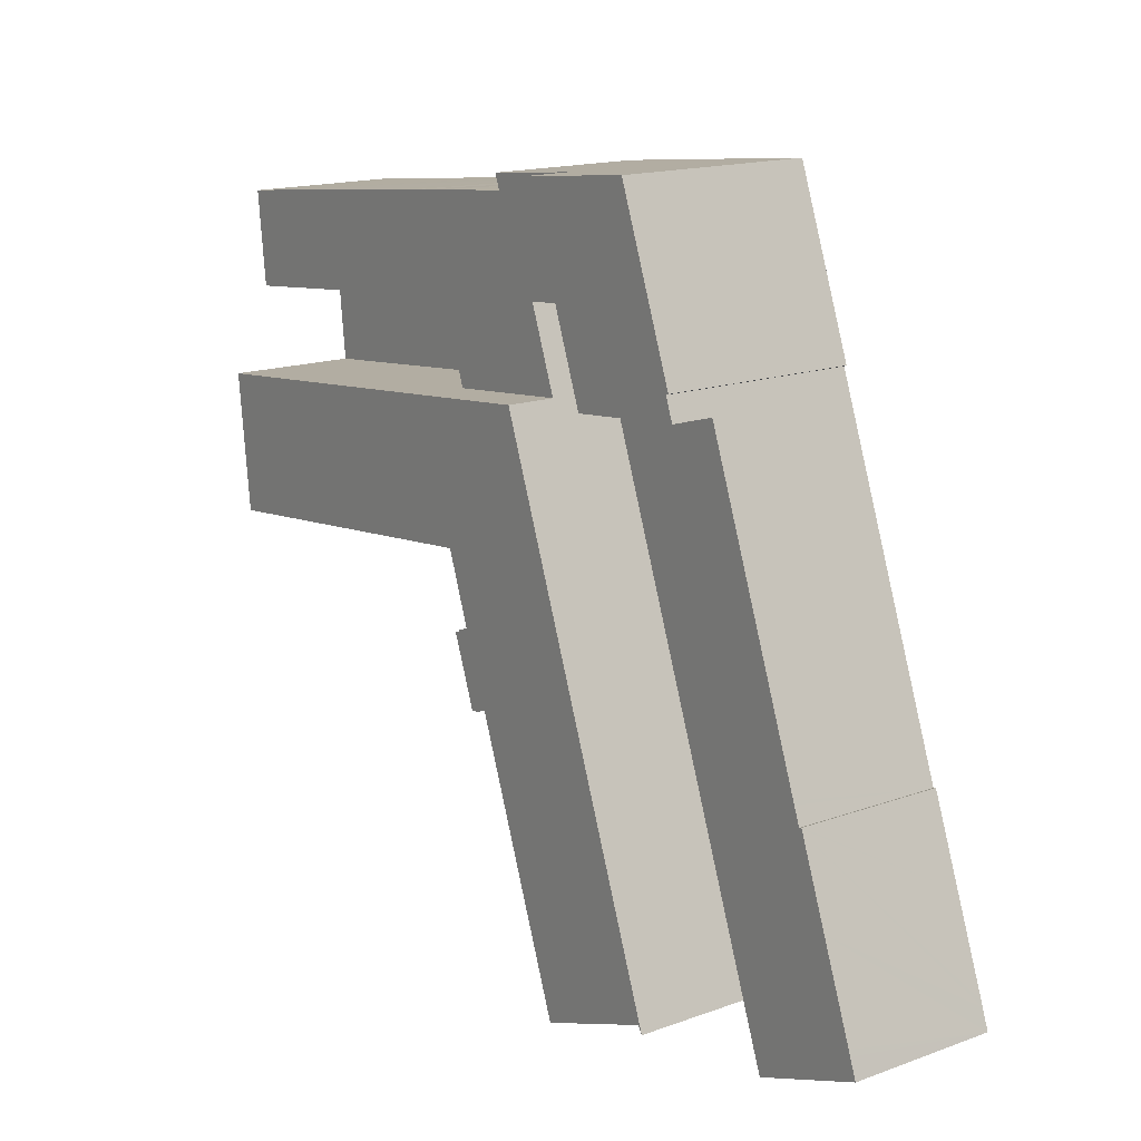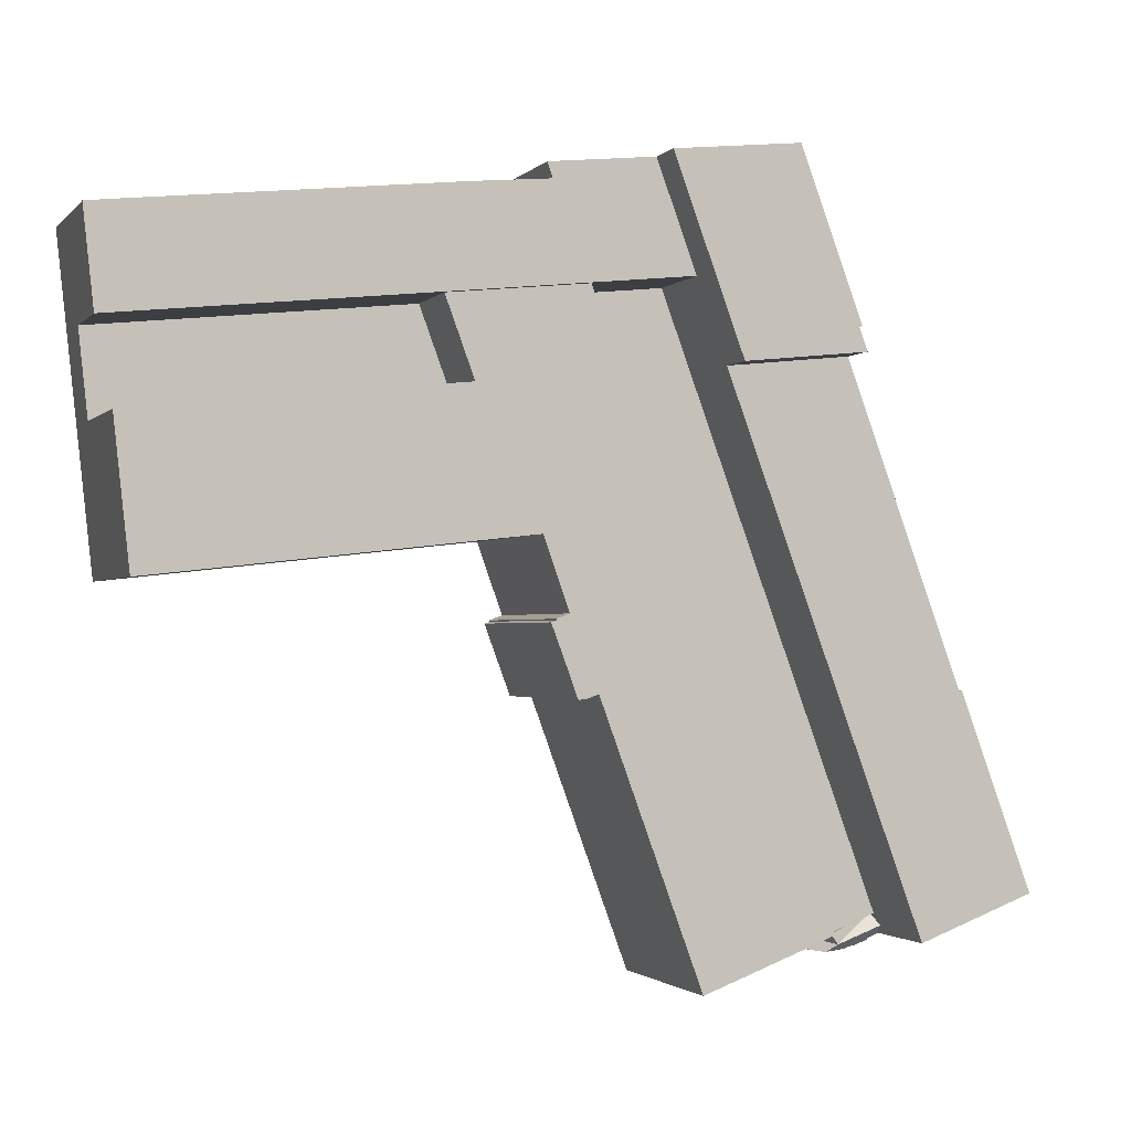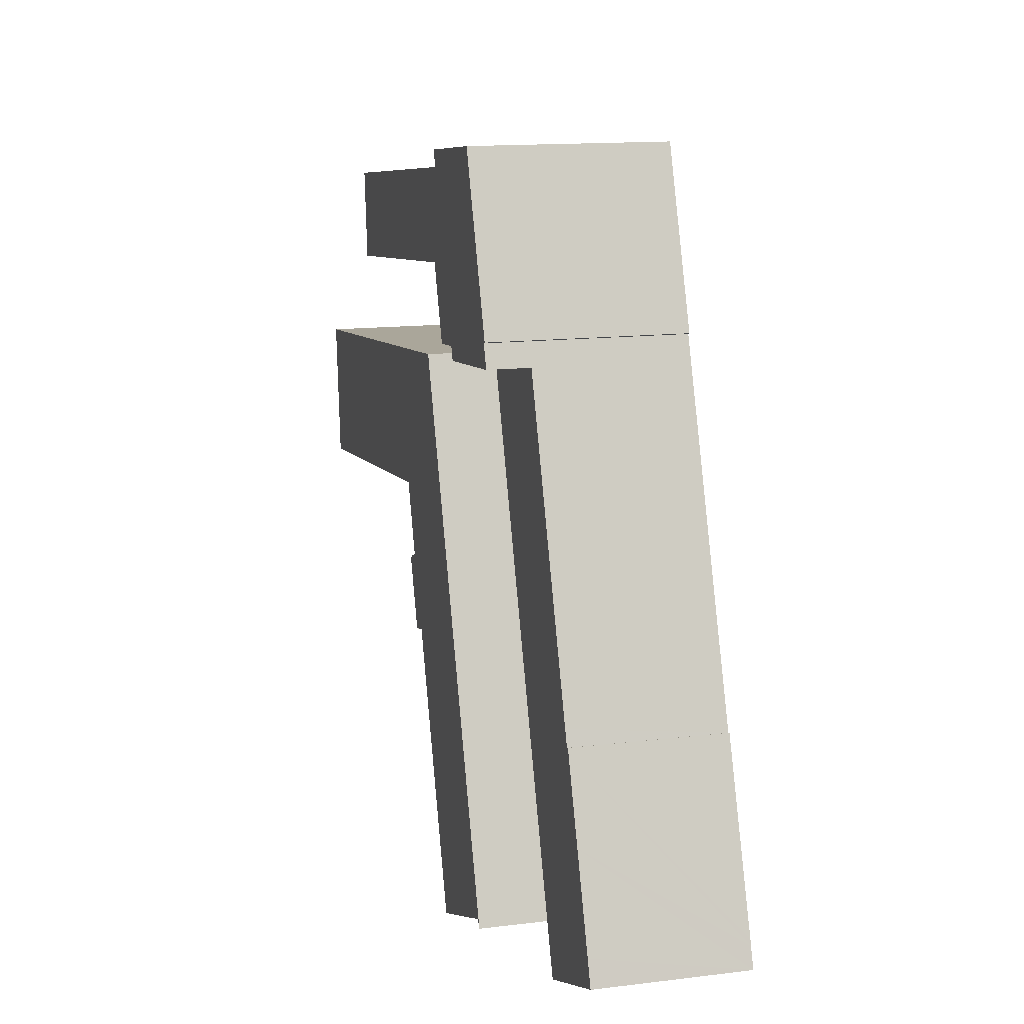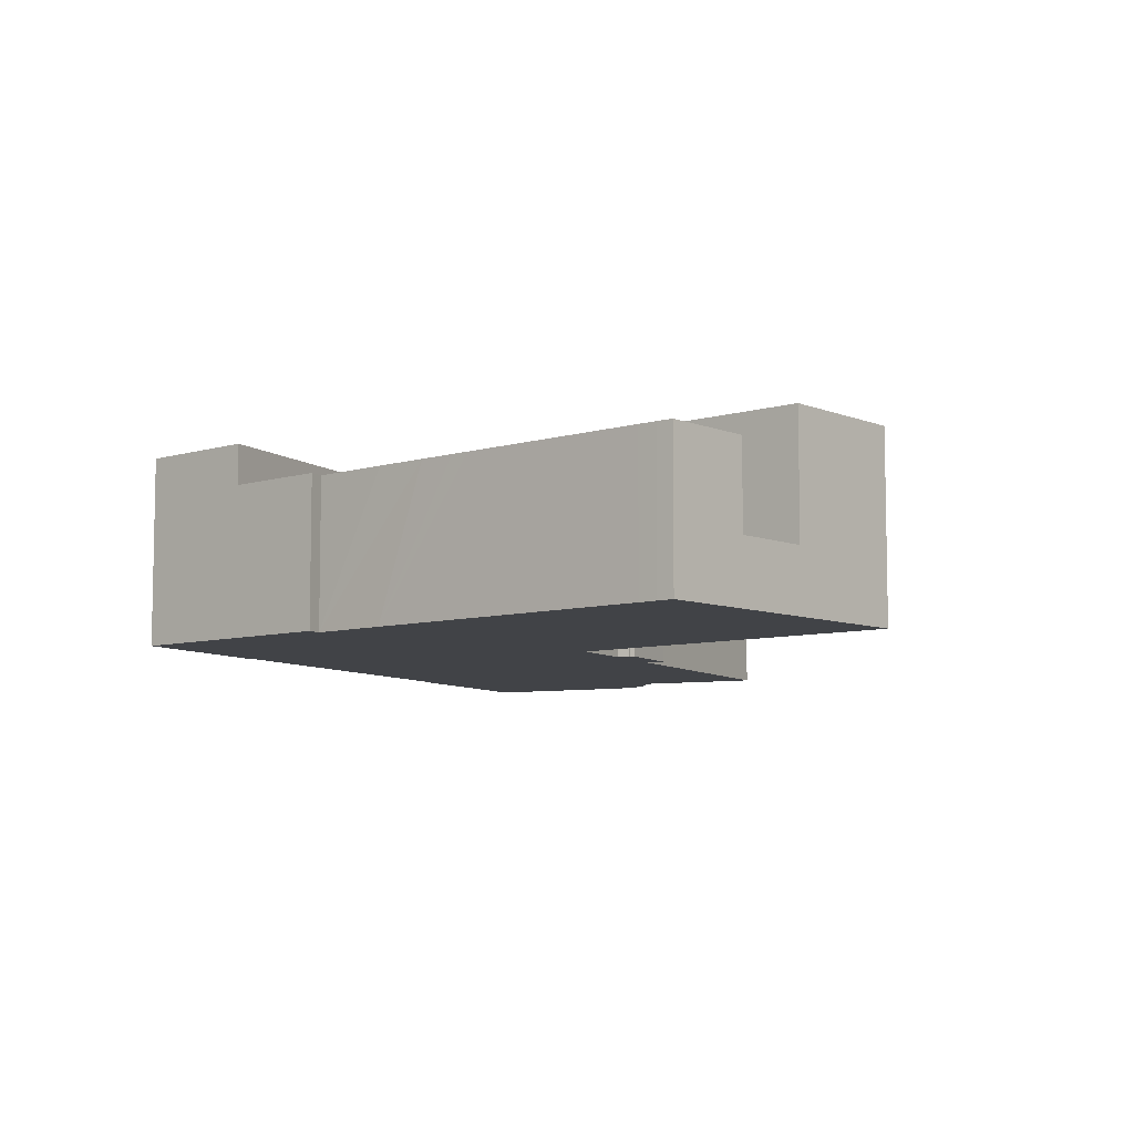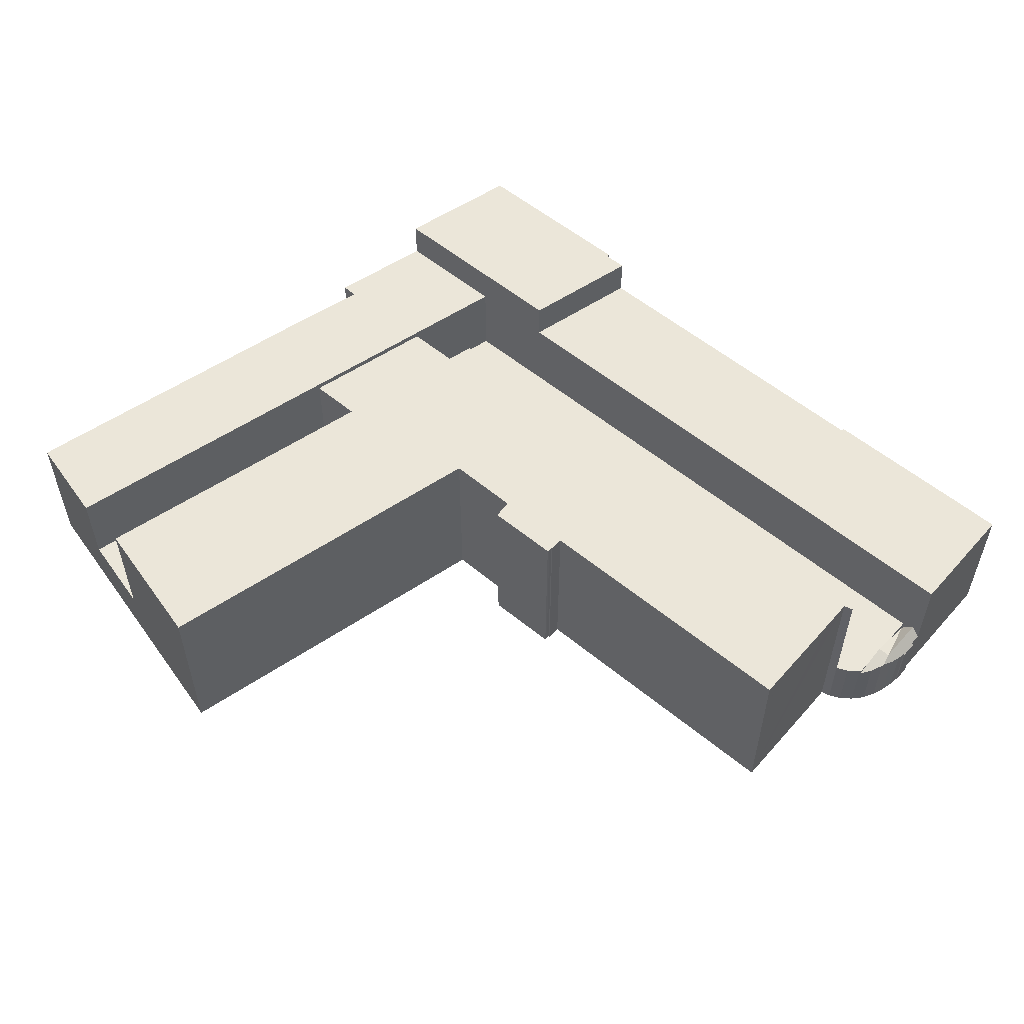
<metadata>
{"format":"obj","ext":"obj","renderer":"f3d","projection":"perspective","resolution":1024,"background":"white","views":[{"elev":16.1,"azim":-126.7,"up":"+Z"},{"elev":-1.7,"azim":160.2,"up":"+Z"},{"elev":13.9,"azim":-105.3,"up":"+Z"},{"elev":-7.3,"azim":47.1,"up":"+Y"},{"elev":55.6,"azim":151.2,"up":"+Y"}]}
</metadata>
<code>
v  31.08 4.74 36.31
v  25.79 4.74 43.23
v  33.34 4.74 42.43
v  27.36 4.74 26.23
v  16.7 4.74 -2.634
v  16.04 4.74 -3.289
v  16.03 4.74 -3.3
v  15.19 4.74 -3.837
v  15.06 4.74 -3.885
v  13.98 4.74 -3.486
v  12.65 4.74 -2.997
v  11.32 4.74 -2.507
v  9.197 4.74 -1.727
v  23.54 4.74 37.12
v  19.81 4.74 27.03
v  9.197 1.057e-16 -1.727
v  25.79 -2.647e-15 43.23
v  19.81 -1.655e-15 27.03
v  23.54 -2.273e-15 37.12
v  33.34 -2.598e-15 42.43
v  31.08 -2.223e-15 36.31
v  27.36 -1.606e-15 26.23
v  16.7 1.613e-16 -2.634
v  16.04 2.014e-16 -3.289
v  16.03 2.021e-16 -3.3
v  15.19 2.349e-16 -3.837
v  15.06 2.379e-16 -3.885
v  13.98 2.135e-16 -3.486
v  11.32 1.535e-16 -2.507
v  12.65 1.835e-16 -2.997
v  12.33 5.154 -3.86
v  9.197 4.08 -1.727
v  12.65 5.154 -2.997
v  8.878 5.154 -2.591
v  13.04 4.908 -4.349
v  15.06 4.403 -3.885
v  13.27 4.847 -4.351
v  14.21 4.602 -4.215
v  9.453 4.197 -3.677
v  10.68 4.309 -4.026
v  10.65 4.201 -4.115
v  12.31 4.62 -4.341
v  11.37 4.363 -4.231
v  9.495 4.356 -3.547
v  8.642 4.361 -3.228
v  8.642 1.977e-16 -3.228
v  8.878 1.587e-16 -2.591
v  9.495 2.172e-16 -3.547
v  9.453 2.252e-16 -3.677
v  14.21 2.581e-16 -4.215
v  13.27 2.664e-16 -4.351
v  12.31 2.658e-16 -4.341
v  13.04 2.663e-16 -4.349
v  11.37 2.591e-16 -4.231
v  10.68 2.465e-16 -4.026
v  10.65 2.52e-16 -4.115
v  37.12 14.25 19.48
v  36.18 14.25 19.93
v  37.15 14.25 19.57
v  36.32 14.25 16.19
v  37.31 14.25 19.41
v  37.5 14.25 19.34
v  26.67 14.25 -5.672
v  25.89 14.25 -5.374
v  34.14 14.25 14.59
v  25.9 14.25 -5.378
v  18.94 14.25 -2.764
v  17.11 14.25 -2.051
v  65.26 14.25 22.1
v  41.52 14.25 35.2
v  66.4 14.25 32.54
v  31.08 14.25 36.31
v  38.05 14.25 25.16
v  27.36 14.25 26.23
v  51.16 14.25 23.69
v  39.38 14.25 25.01
v  38.03 14.25 25.09
v  16.7 14.25 -2.634
v  36.29 14.25 16.12
v  35.85 14.25 14.91
v  35.8 14.25 14.78
v  35.16 14.25 14.32
v  35.59 14.25 14.18
v  35.41 14.25 14.23
v  35.13 14.25 14.23
v  16.92 14.25 -2.328
v  16.72 14.25 -2.609
v  35.16 -8.77e-16 14.32
v  35.13 -8.713e-16 14.23
v  34.14 -8.936e-16 14.59
v  26.67 3.473e-16 -5.672
v  66.4 -1.993e-15 32.54
v  65.26 -1.353e-15 22.1
v  38.05 -1.541e-15 25.16
v  36.18 -1.22e-15 19.93
v  38.03 -1.536e-15 25.09
v  37.15 -1.198e-15 19.57
v  37.12 -1.193e-15 19.48
v  37.5 -1.184e-15 19.34
v  35.59 -8.685e-16 14.18
v  35.8 -9.047e-16 14.78
v  35.85 -9.127e-16 14.91
v  36.32 -9.915e-16 16.19
v  36.29 -9.868e-16 16.12
v  35.41 -8.715e-16 14.23
v  18.94 1.692e-16 -2.764
v  17.11 1.256e-16 -2.051
v  25.9 3.293e-16 -5.378
v  25.89 3.291e-16 -5.374
v  51.16 -1.45e-15 23.69
v  39.38 -1.532e-15 25.01
v  16.72 1.598e-16 -2.609
v  16.92 1.425e-16 -2.328
v  41.52 -2.155e-15 35.2
v  37.31 -1.188e-15 19.41
v  7.993 11.17 -2.986
v  8.878 11.17 -2.591
v  8.642 11.17 -3.228
v  0 11.17 6.842e-16
v  0.524 11.17 1.465
v  9.197 11.17 -1.727
v  0.673 11.17 1.88
v  19.81 11.17 27.03
v  3.119 11.17 8.479
v  5.595 11.17 14.52
v  5.262 11.17 14.26
v  5.351 11.17 14.5
v  5.385 11.17 14.59
v  6.025 11.17 15.67
v  6.077 11.17 15.81
v  6.168 11.17 16.06
v  10.57 11.17 28.02
v  14.28 11.17 38.1
v  23.54 11.17 37.12
v  5.595 -8.89e-16 14.52
v  14.28 -2.333e-15 38.1
v  10.57 -1.716e-15 28.02
v  6.025 -9.598e-16 15.67
v  6.168 -9.835e-16 16.06
v  6.077 -9.683e-16 15.81
v  0 0 0
v  0.524 -8.971e-17 1.465
v  0.673 -1.151e-16 1.88
v  3.119 -5.192e-16 8.479
v  5.385 -8.936e-16 14.59
v  5.262 -8.732e-16 14.26
v  5.351 -8.879e-16 14.5
v  7.993 1.828e-16 -2.986
v  41.52 10.7 35.2
v  33.34 10.7 42.43
v  43.78 10.7 41.31
v  31.08 10.7 36.31
v  43.78 -2.53e-15 41.31
v  67.06 4.74 38.57
v  43.78 4.74 41.31
v  67.09 4.74 38.82
v  66.4 4.74 32.54
v  41.52 4.74 35.2
v  67.09 -2.377e-15 38.82
v  67.06 -2.362e-15 38.57
v  14.9 14.27 39.78
v  23.54 14.27 37.12
v  14.28 14.27 38.1
v  14.68 14.27 39.86
v  15.59 14.27 42.31
v  25.79 14.27 43.23
v  16.3 14.27 44.24
v  17.32 14.27 46.97
v  28.77 14.27 51.29
v  17.4 14.27 47.2
v  18.04 14.27 48.91
v  18.68 14.27 50.65
v  19.29 14.27 52.3
v  14.9 -2.436e-15 39.78
v  14.68 -2.441e-15 39.86
v  16.3 -2.709e-15 44.24
v  18.68 -3.101e-15 50.65
v  19.29 -3.203e-15 52.3
v  15.59 -2.591e-15 42.31
v  17.32 -2.876e-15 46.97
v  17.4 -2.89e-15 47.2
v  18.04 -2.995e-15 48.91
v  28.77 -3.141e-15 51.29
v  67.09 11.2 38.82
v  66.58 11.2 46.11
v  67.87 11.2 45.95
v  65.15 11.2 46.27
v  43.78 11.2 41.31
v  50.6 11.2 47.85
v  49.17 11.2 48.01
v  47.67 11.2 48.17
v  46.37 11.2 48.31
v  42.3 11.2 48.76
v  33.34 11.2 42.43
v  36.29 11.2 49.33
v  36.31 11.2 50.49
v  36.71 11.2 50.45
v  28.77 11.2 51.29
v  25.79 11.2 43.23
v  36.71 -3.089e-15 50.45
v  36.31 -3.092e-15 50.49
v  36.29 -3.02e-15 49.33
v  42.3 -2.986e-15 48.76
v  46.37 -2.958e-15 48.31
v  47.67 -2.95e-15 48.17
v  49.17 -2.94e-15 48.01
v  50.6 -2.93e-15 47.85
v  65.15 -2.833e-15 46.27
v  66.58 -2.823e-15 46.11
v  67.87 -2.814e-15 45.95
g defaultobject
f 1 2 3
f 2 1 4
f 2 4 5
f 2 5 6
f 2 6 7
f 2 7 8
f 2 8 9
f 2 9 10
f 2 10 11
f 2 11 12
f 2 12 13
f 2 13 14
f 14 13 15
f 16 15 13
f 15 16 14
f 14 16 2
f 2 16 17
f 17 16 18
f 17 18 19
f 17 3 2
f 3 17 20
f 20 1 3
f 1 20 21
f 1 21 4
f 4 21 22
f 4 22 5
f 5 22 23
f 23 6 5
f 6 23 24
f 24 7 6
f 7 24 25
f 25 8 7
f 8 25 26
f 26 9 8
f 9 26 27
f 27 10 9
f 10 27 11
f 11 27 12
f 12 27 13
f 13 27 28
f 13 28 16
f 16 28 29
f 29 28 30
f 29 18 16
f 18 29 30
f 18 30 28
f 18 28 27
f 18 27 26
f 18 26 25
f 18 25 24
f 18 24 23
f 18 23 22
f 18 22 19
f 19 22 21
f 19 21 17
f 17 21 20
f 12 31 32
f 31 12 33
f 31 34 32
f 10 31 33
f 31 10 35
f 35 10 36
f 35 36 37
f 37 36 38
f 39 40 41
f 42 31 35
f 31 42 43
f 31 43 34
f 34 43 40
f 34 40 44
f 44 40 39
f 34 44 45
f 45 32 34
f 32 45 46
f 32 46 16
f 16 46 47
f 39 48 44
f 48 39 49
f 16 12 32
f 12 16 33
f 33 16 10
f 10 16 36
f 36 16 29
f 36 29 28
f 36 28 27
f 28 29 30
f 36 50 38
f 50 36 27
f 38 51 37
f 51 38 50
f 37 42 35
f 42 37 51
f 42 51 52
f 52 51 53
f 52 43 42
f 43 52 54
f 54 40 43
f 40 54 55
f 56 39 41
f 39 56 49
f 44 46 45
f 46 44 48
f 55 41 40
f 41 55 56
f 56 48 49
f 48 47 46
f 47 48 16
f 16 48 29
f 29 48 55
f 55 48 56
f 29 55 54
f 29 54 30
f 30 54 52
f 30 52 53
f 30 53 28
f 28 53 51
f 28 51 50
f 28 50 27
f 57 58 59
f 60 61 62
f 61 60 57
f 63 64 65
f 64 63 66
f 67 68 64
f 69 70 71
f 70 69 72
f 72 69 73
f 72 73 74
f 73 69 75
f 73 75 76
f 74 73 77
f 74 77 58
f 74 58 68
f 74 68 78
f 68 58 57
f 68 57 65
f 65 57 60
f 65 60 79
f 65 79 80
f 65 80 81
f 65 81 82
f 82 81 83
f 82 83 84
f 65 82 85
f 68 65 64
f 78 68 86
f 78 86 87
f 88 85 82
f 85 88 89
f 90 63 65
f 63 90 91
f 92 69 71
f 69 92 93
f 94 77 73
f 77 94 58
f 58 94 95
f 95 94 96
f 97 57 59
f 57 97 98
f 99 60 62
f 60 99 79
f 79 99 80
f 80 99 81
f 81 99 83
f 83 99 100
f 100 99 101
f 101 99 102
f 102 99 103
f 102 103 104
f 100 84 83
f 84 100 105
f 105 82 84
f 82 105 88
f 89 65 85
f 65 89 90
f 91 66 63
f 66 91 64
f 64 91 67
f 67 91 68
f 68 91 106
f 68 106 107
f 106 91 108
f 106 108 109
f 93 75 69
f 75 93 110
f 75 110 76
f 76 110 111
f 76 111 73
f 73 111 94
f 107 86 68
f 86 107 87
f 87 107 112
f 112 107 113
f 112 78 87
f 78 112 23
f 23 74 78
f 74 23 22
f 74 22 72
f 72 22 21
f 21 70 72
f 70 21 71
f 71 21 114
f 71 114 92
f 95 59 58
f 59 95 97
f 98 61 57
f 61 98 62
f 62 98 99
f 99 98 115
f 95 98 97
f 114 93 92
f 93 114 110
f 110 114 21
f 110 21 111
f 111 21 94
f 94 21 22
f 94 22 96
f 96 22 95
f 115 103 99
f 103 115 98
f 103 98 95
f 103 95 22
f 103 22 90
f 90 22 107
f 107 22 23
f 103 90 104
f 104 90 102
f 102 90 101
f 101 90 88
f 101 88 100
f 100 88 105
f 88 90 89
f 90 107 109
f 90 109 91
f 91 109 108
f 109 107 106
f 107 23 113
f 113 23 112
f 116 117 118
f 117 116 119
f 117 119 120
f 117 120 121
f 121 120 122
f 121 122 123
f 123 122 124
f 123 124 125
f 125 124 126
f 125 126 127
f 125 127 128
f 123 125 129
f 123 129 130
f 123 130 131
f 123 131 132
f 123 132 133
f 123 133 134
f 135 129 125
f 129 135 130
f 130 135 131
f 131 135 132
f 132 135 133
f 133 135 136
f 136 135 137
f 137 135 138
f 137 138 139
f 139 138 140
f 141 120 119
f 120 141 122
f 122 141 124
f 124 141 142
f 124 142 126
f 126 142 143
f 126 143 144
f 126 144 127
f 127 144 128
f 128 144 145
f 145 144 146
f 145 146 147
f 145 125 128
f 125 145 135
f 136 134 133
f 134 136 19
f 19 123 134
f 123 19 18
f 123 18 121
f 121 18 16
f 121 16 117
f 117 16 118
f 118 16 46
f 46 16 47
f 46 116 118
f 116 46 119
f 119 46 141
f 141 46 148
f 47 148 46
f 148 47 141
f 141 47 16
f 141 16 18
f 141 18 142
f 142 18 143
f 143 18 144
f 144 18 135
f 144 135 146
f 146 135 147
f 135 18 138
f 138 18 140
f 140 18 139
f 139 18 137
f 137 18 136
f 136 18 19
f 145 147 135
f 149 150 151
f 150 149 152
f 21 150 152
f 150 21 20
f 20 151 150
f 151 20 153
f 153 149 151
f 149 153 114
f 114 152 149
f 152 114 21
f 114 20 21
f 20 114 153
f 154 155 156
f 155 154 157
f 155 157 158
f 114 155 158
f 155 114 153
f 153 156 155
f 156 153 159
f 159 154 156
f 154 159 157
f 157 159 92
f 92 159 160
f 92 158 157
f 158 92 114
f 114 159 153
f 159 114 160
f 160 114 92
f 161 162 163
f 162 161 164
f 162 164 165
f 162 165 166
f 166 165 167
f 166 167 168
f 166 168 169
f 169 168 170
f 169 170 171
f 169 171 172
f 169 172 173
f 136 161 163
f 161 136 174
f 175 165 164
f 165 175 167
f 167 175 168
f 168 175 170
f 170 175 171
f 171 175 172
f 172 175 173
f 173 175 176
f 173 176 177
f 173 177 178
f 176 175 179
f 177 176 180
f 177 180 181
f 177 181 182
f 178 169 173
f 169 178 183
f 183 166 169
f 166 183 162
f 162 183 19
f 19 183 17
f 19 163 162
f 163 19 136
f 174 164 161
f 164 174 175
f 19 174 136
f 174 19 179
f 179 19 176
f 176 19 180
f 180 19 17
f 180 17 181
f 181 17 182
f 182 17 177
f 177 17 178
f 178 17 183
f 179 175 174
f 184 185 186
f 185 184 187
f 187 184 188
f 187 188 189
f 189 188 190
f 190 188 191
f 191 188 192
f 192 188 193
f 193 188 194
f 193 194 195
f 195 196 197
f 196 195 198
f 198 195 194
f 198 194 199
f 183 196 198
f 196 183 197
f 197 183 200
f 200 183 201
f 202 193 195
f 193 202 192
f 192 202 203
f 192 203 191
f 191 203 190
f 190 203 189
f 189 203 187
f 187 203 204
f 187 204 205
f 187 205 206
f 187 206 207
f 187 207 208
f 187 208 185
f 185 208 209
f 209 186 185
f 186 209 210
f 200 195 197
f 195 200 202
f 210 184 186
f 184 210 159
f 159 188 184
f 188 159 153
f 188 153 194
f 194 153 20
f 194 20 199
f 199 20 17
f 17 198 199
f 198 17 183
f 201 202 200
f 209 159 210
f 159 209 153
f 153 209 208
f 153 208 207
f 153 207 206
f 153 206 205
f 153 205 204
f 153 204 203
f 153 203 20
f 20 203 202
f 20 202 201
f 20 201 183
f 20 183 17

</code>
